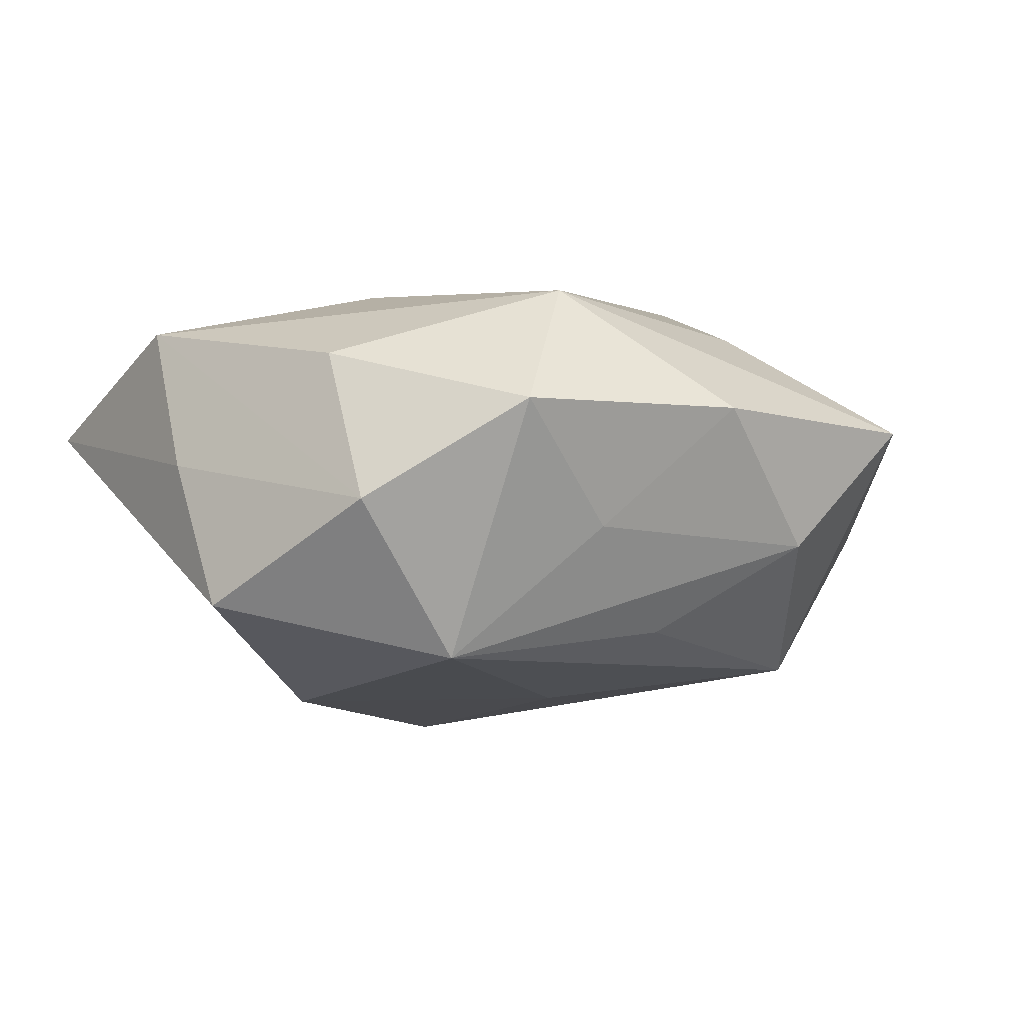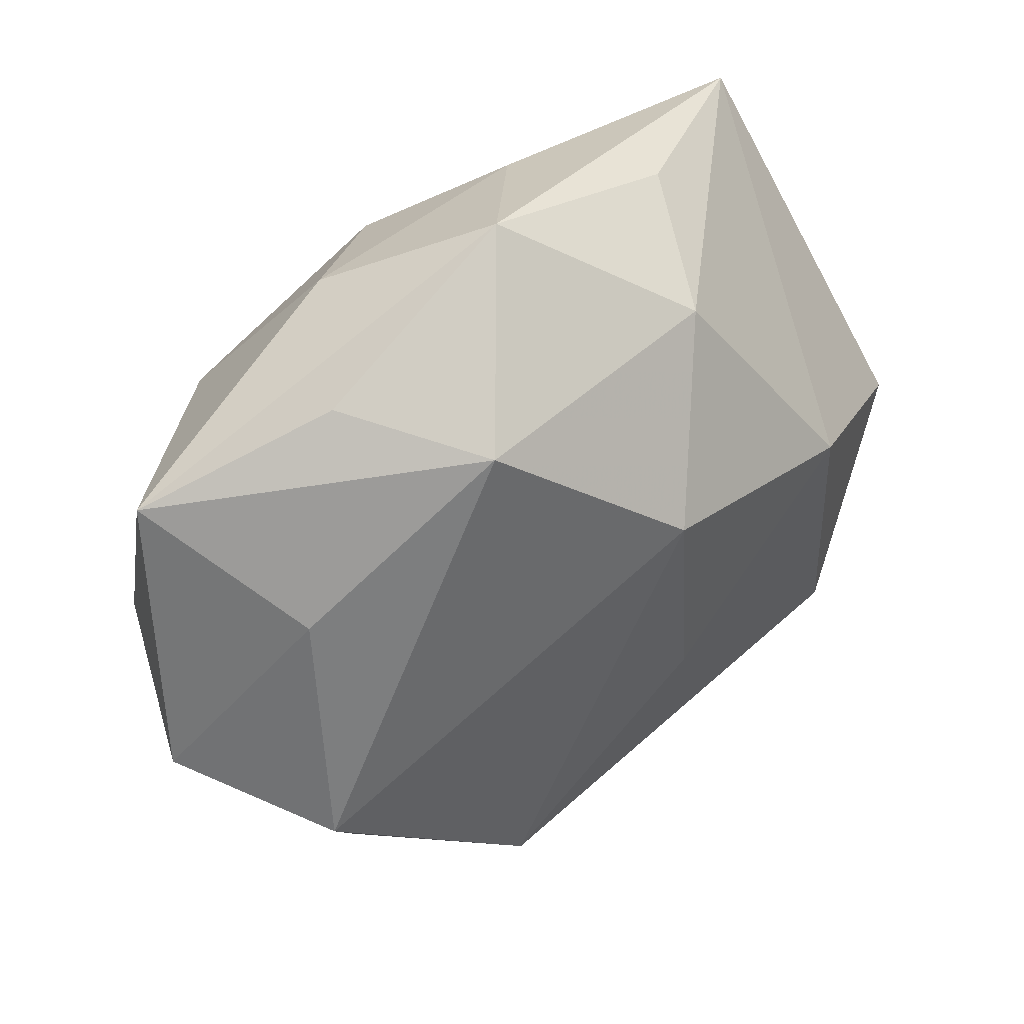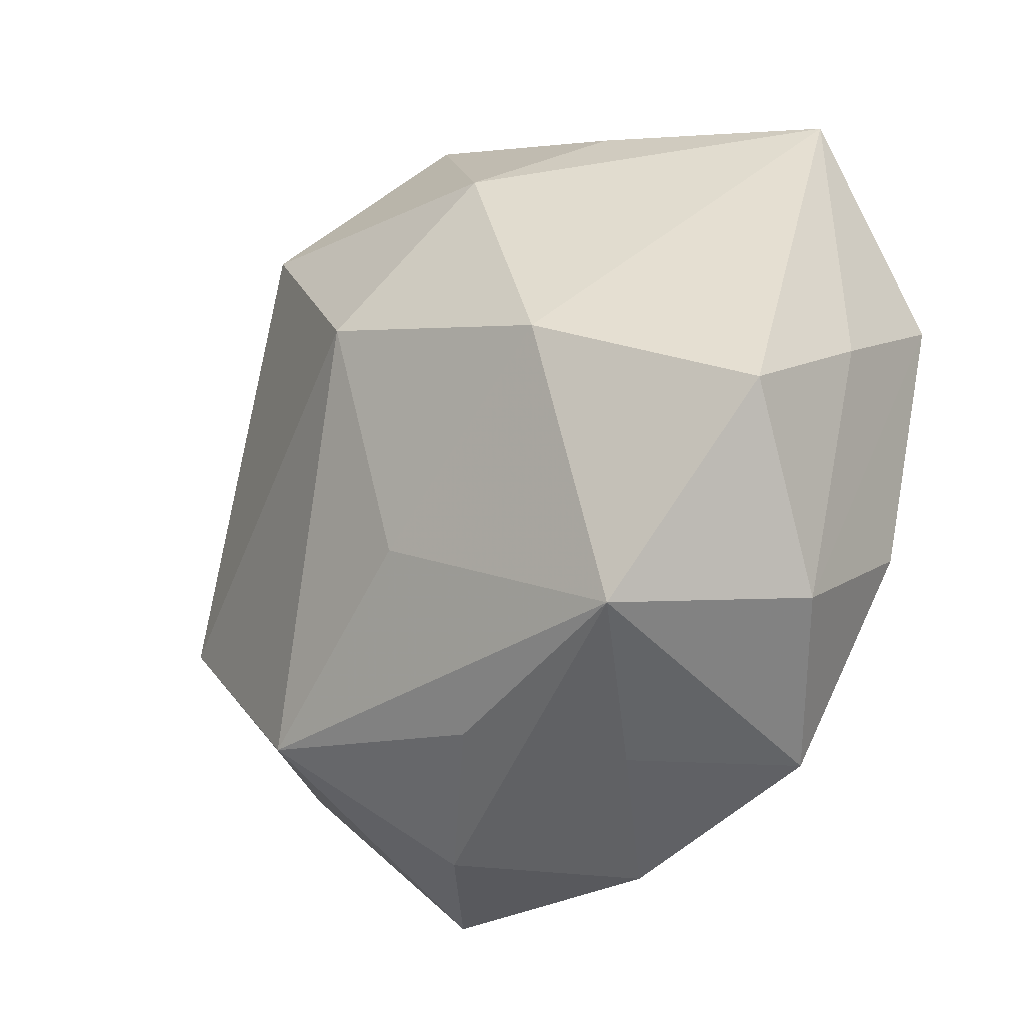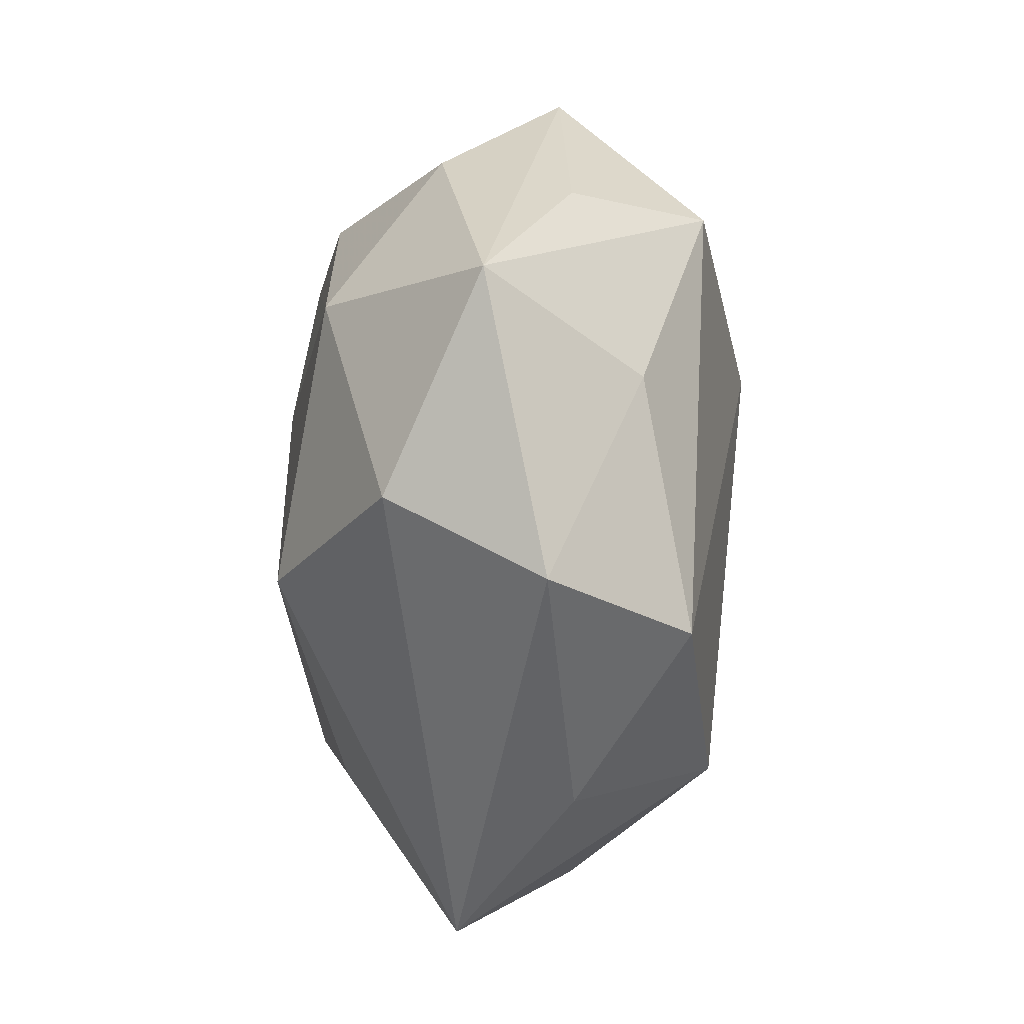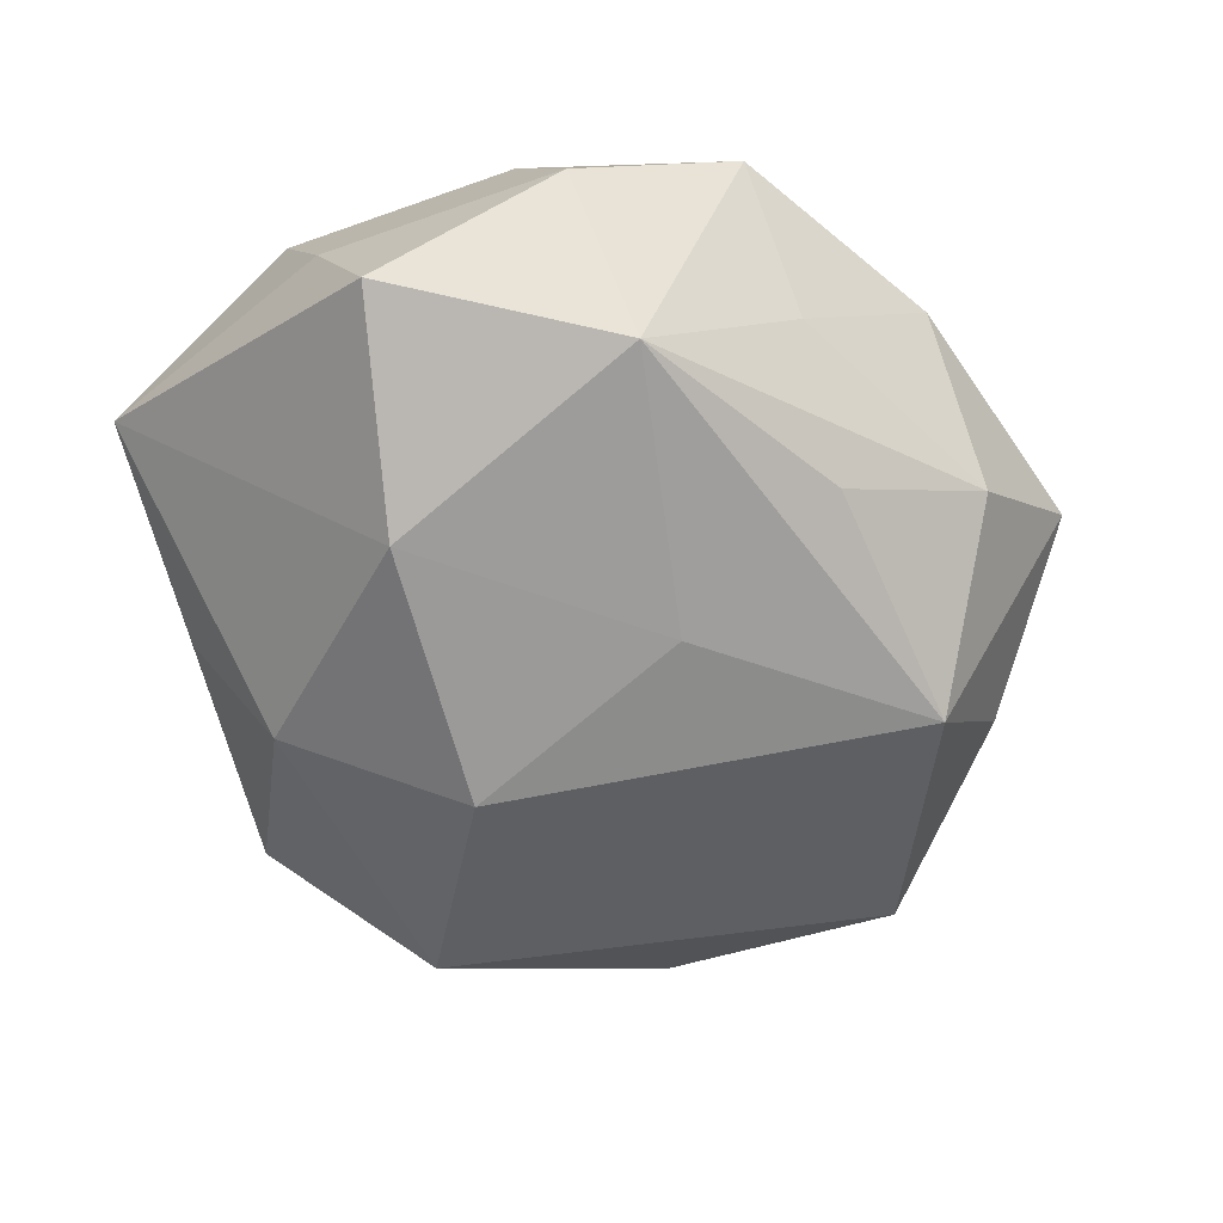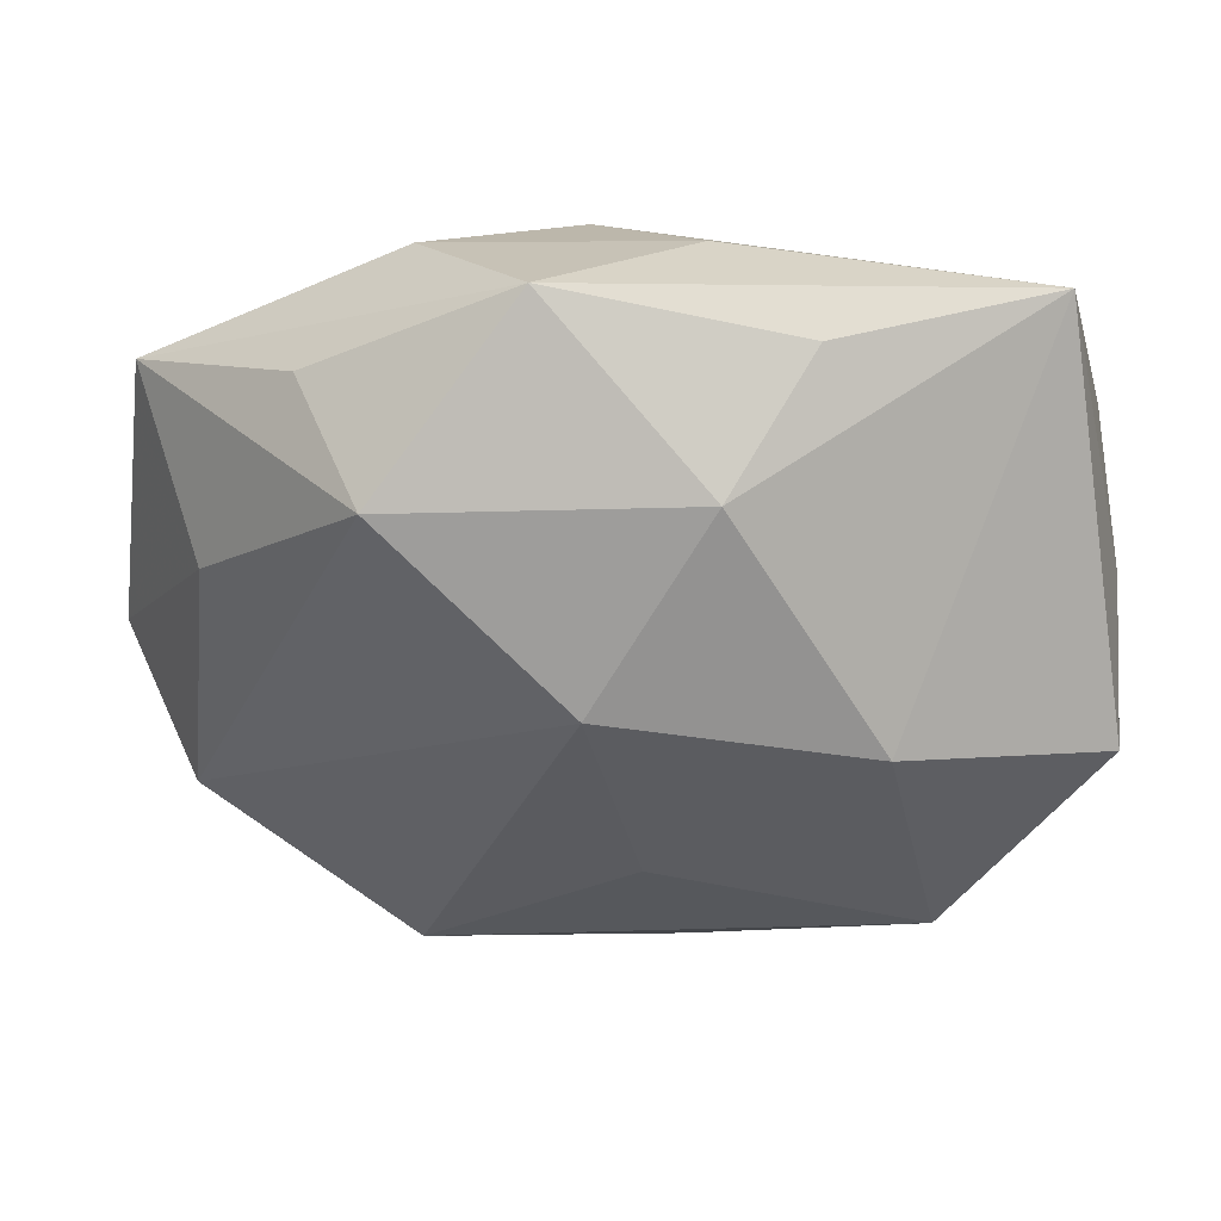
<metadata>
{"format":"obj","ext":"obj","renderer":"f3d","projection":"perspective","resolution":1024,"background":"white","views":[{"elev":-5.3,"azim":-48.5,"up":"+Z"},{"elev":41.7,"azim":137.4,"up":"+Y"},{"elev":-16.9,"azim":-134.4,"up":"+Y"},{"elev":-1.2,"azim":84.7,"up":"+Y"},{"elev":-61.6,"azim":-62.0,"up":"+Z"},{"elev":48.0,"azim":-174.8,"up":"+Y"}]}
</metadata>
<code>
v 0.006257 -0.0271 0.01594
v 0.03886 -0.0002084 0.01379
v 0.02665 0.0285 -0.004291
v 0.005177 0.02735 0.0168
v -0.04073 0.005971 0.001061
v 0.04519 -0.007331 -6.32e-06
v -0.02756 -0.01907 -0.01823
v -0.002639 -0.01059 0.0209
v -0.01933 -0.02573 0.0178
v -0.01694 0.02362 0.01851
v 0.04223 0.0197 0.005226
v 0.001998 0.01272 -0.02493
v -0.01455 0.03462 -0.003744
v 0.02078 -0.007709 0.02294
v 0.03683 -0.01227 -0.01382
v -0.03879 -0.01804 -0.003601
v -0.01789 -0.02999 -0.005564
v 0.03501 0.01073 -0.009761
v -0.007845 0.02829 -0.01577
v 0.01954 0.02709 -0.01794
v 0.01844 0.03245 0.007295
v -0.02005 -0.0007727 0.0201
v 0.01702 -0.02592 -0.01875
v -0.03668 -0.01138 0.01103
v -0.02229 0.007341 -0.02218
v -0.04133 -0.0002824 -0.0131
v -0.03867 0.012 0.0152
v -0.005082 0.03449 0.007275
v -0.03407 0.03262 0.006392
v 0.004239 -0.03745 -0.006626
v -0.006219 -0.02726 -0.01533
v 0.001374 0.008842 0.0215
v 0.007726 0.0401 -0.005244
v 0.02763 -0.02794 -0.004349
v -0.02933 -0.03059 0.005685
v 0.01597 -0.04154 0.005663
v -0.00852 -0.0388 0.006111
v -0.002668 -0.00994 -0.02178
v 0.02522 0.01776 0.01854
f 15 23 12
f 25 26 29
f 17 37 35
f 20 15 12
f 35 37 9
f 29 26 5
f 5 27 29
f 26 16 5
f 5 16 27
f 11 33 21
f 21 39 11
f 4 39 21
f 28 33 29
f 29 4 28
f 28 21 33
f 4 21 28
f 10 39 4
f 29 27 10
f 10 4 29
f 12 25 19
f 19 20 12
f 33 20 19
f 19 25 29
f 26 25 7
f 7 16 26
f 7 17 35
f 35 16 7
f 37 17 30
f 17 7 30
f 3 33 11
f 11 20 3
f 3 20 33
f 18 20 11
f 15 20 18
f 11 6 18
f 18 6 15
f 2 6 11
f 11 39 2
f 2 39 14
f 36 9 37
f 36 2 14
f 6 2 36
f 37 30 36
f 36 30 23
f 24 16 35
f 27 16 24
f 35 9 24
f 24 9 27
f 14 39 32
f 39 10 32
f 29 33 13
f 13 19 29
f 33 19 13
f 38 25 12
f 38 7 25
f 12 23 38
f 23 7 38
f 31 7 23
f 23 30 31
f 31 30 7
f 14 9 1
f 1 36 14
f 9 36 1
f 15 6 34
f 6 36 34
f 23 15 34
f 34 36 23
f 8 9 14
f 22 10 27
f 22 32 10
f 27 9 22
f 9 8 22
f 14 32 22
f 22 8 14

</code>
